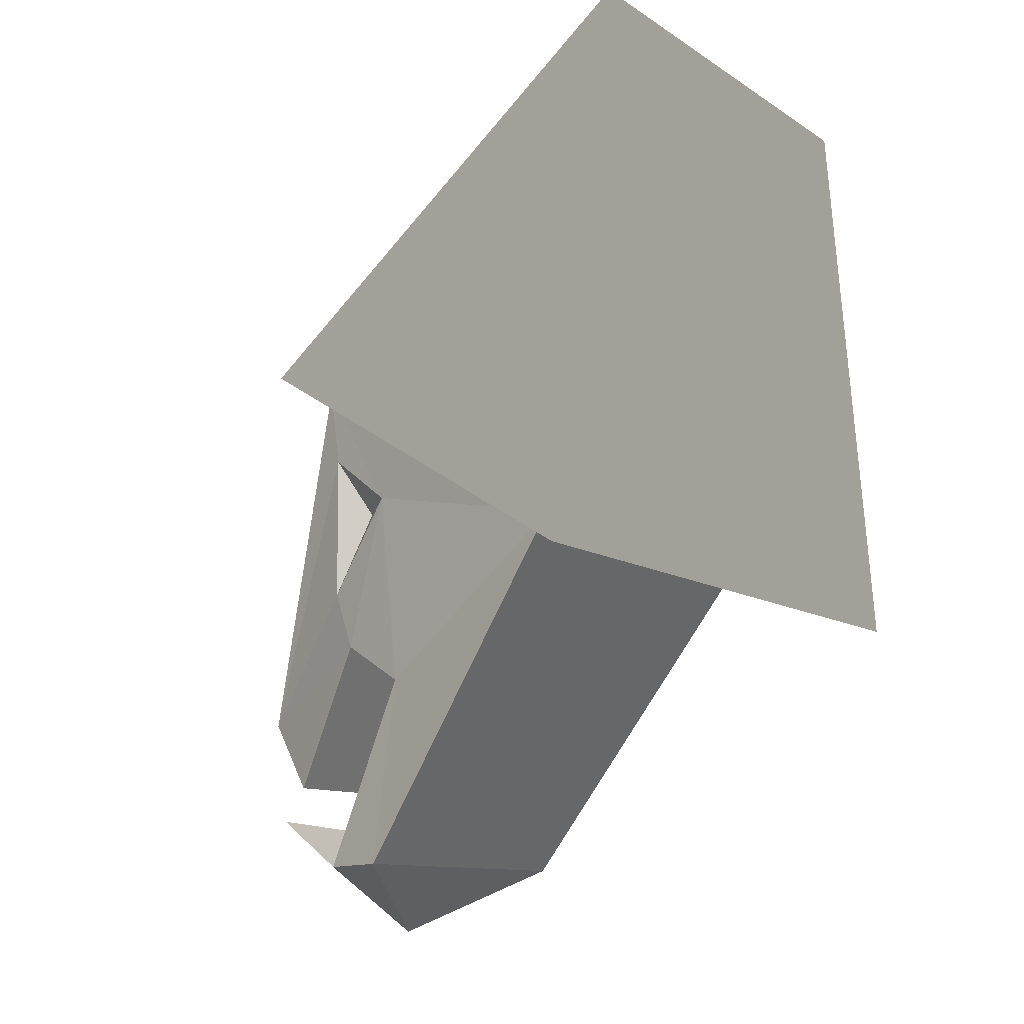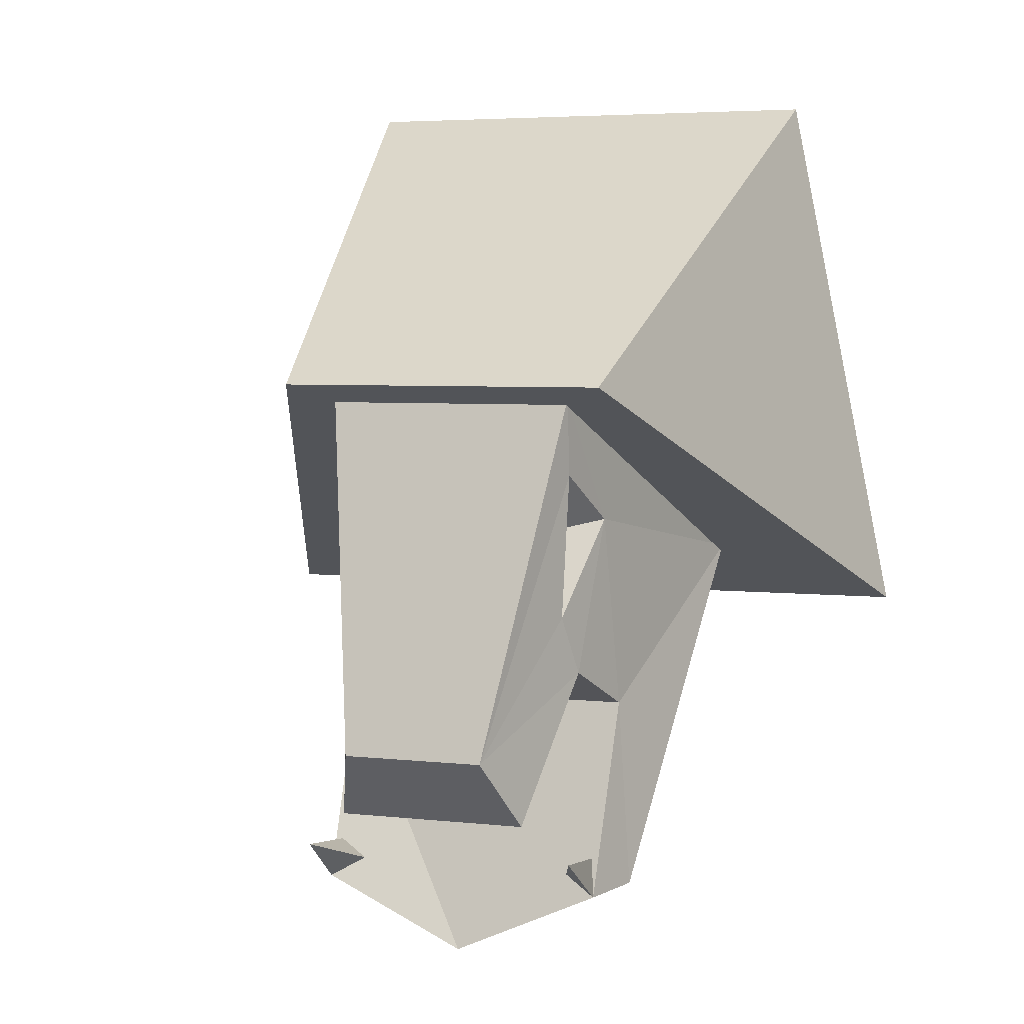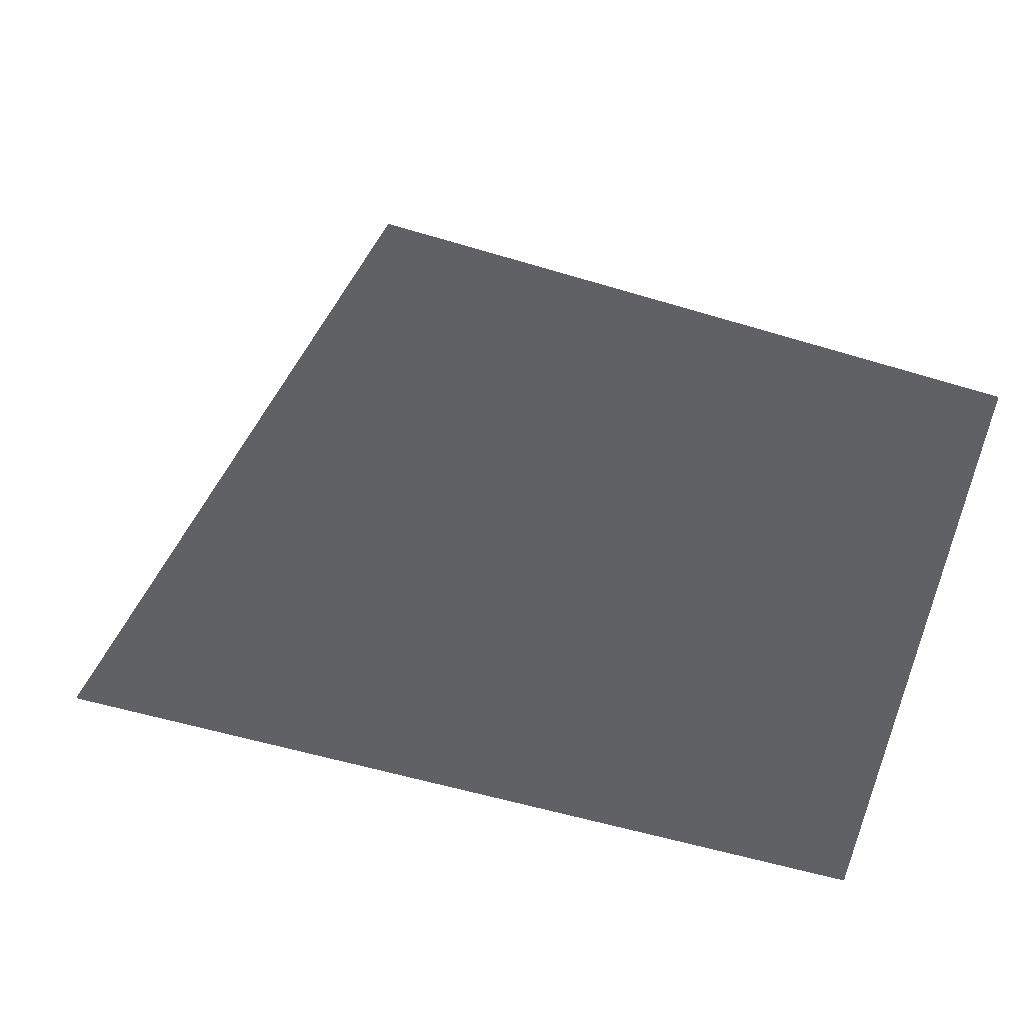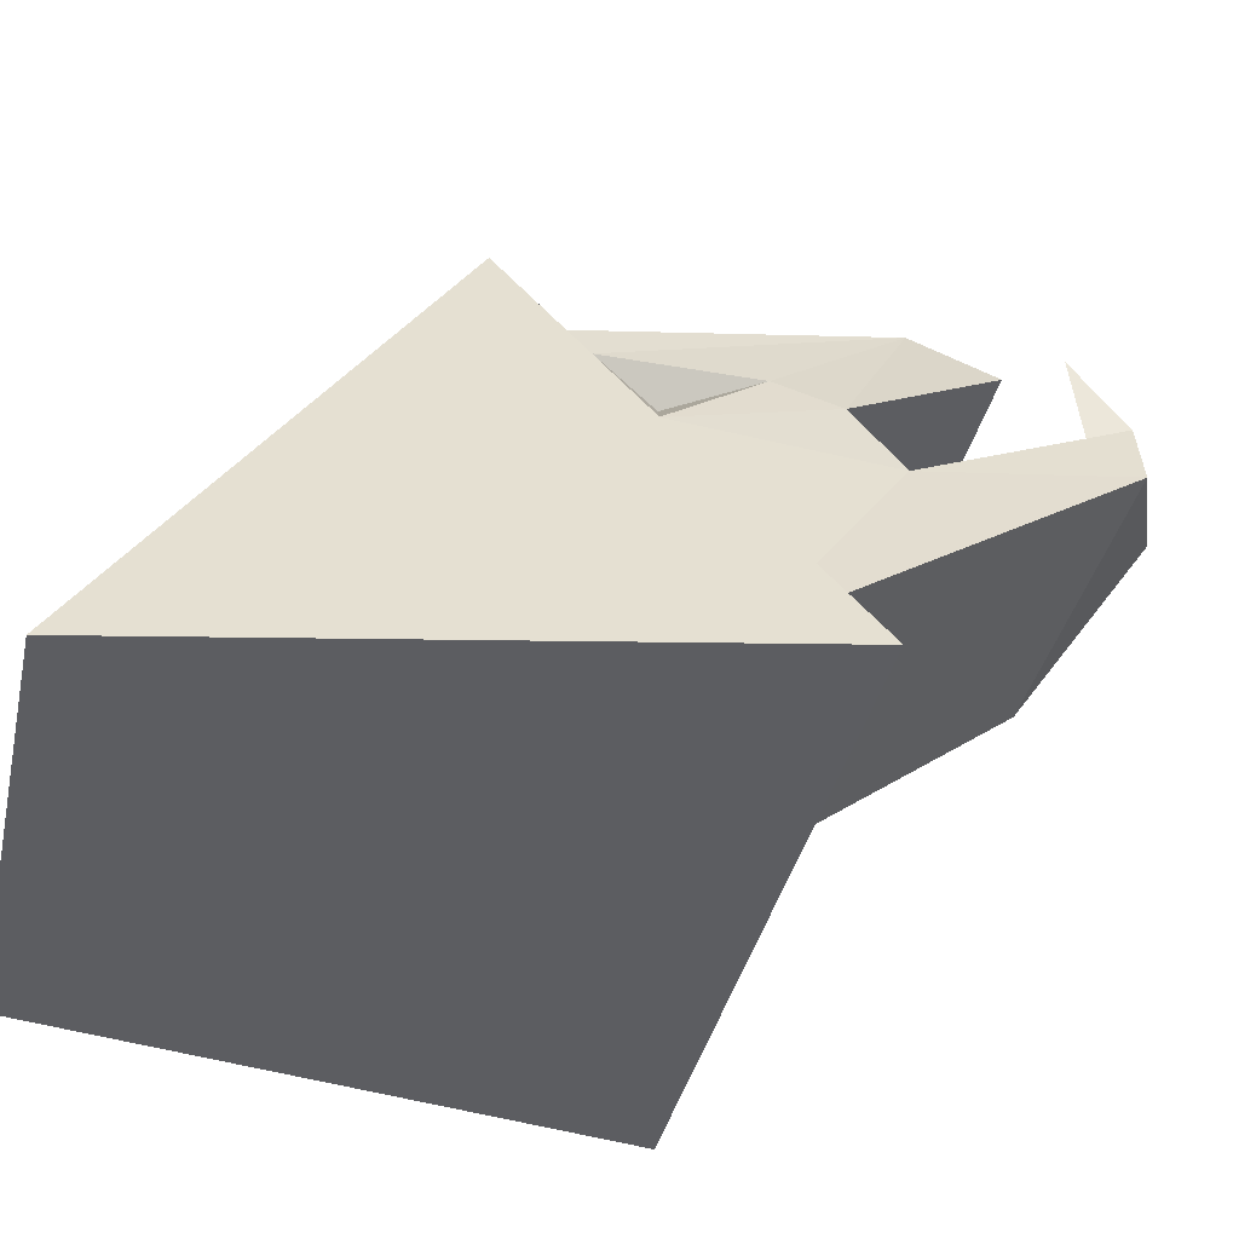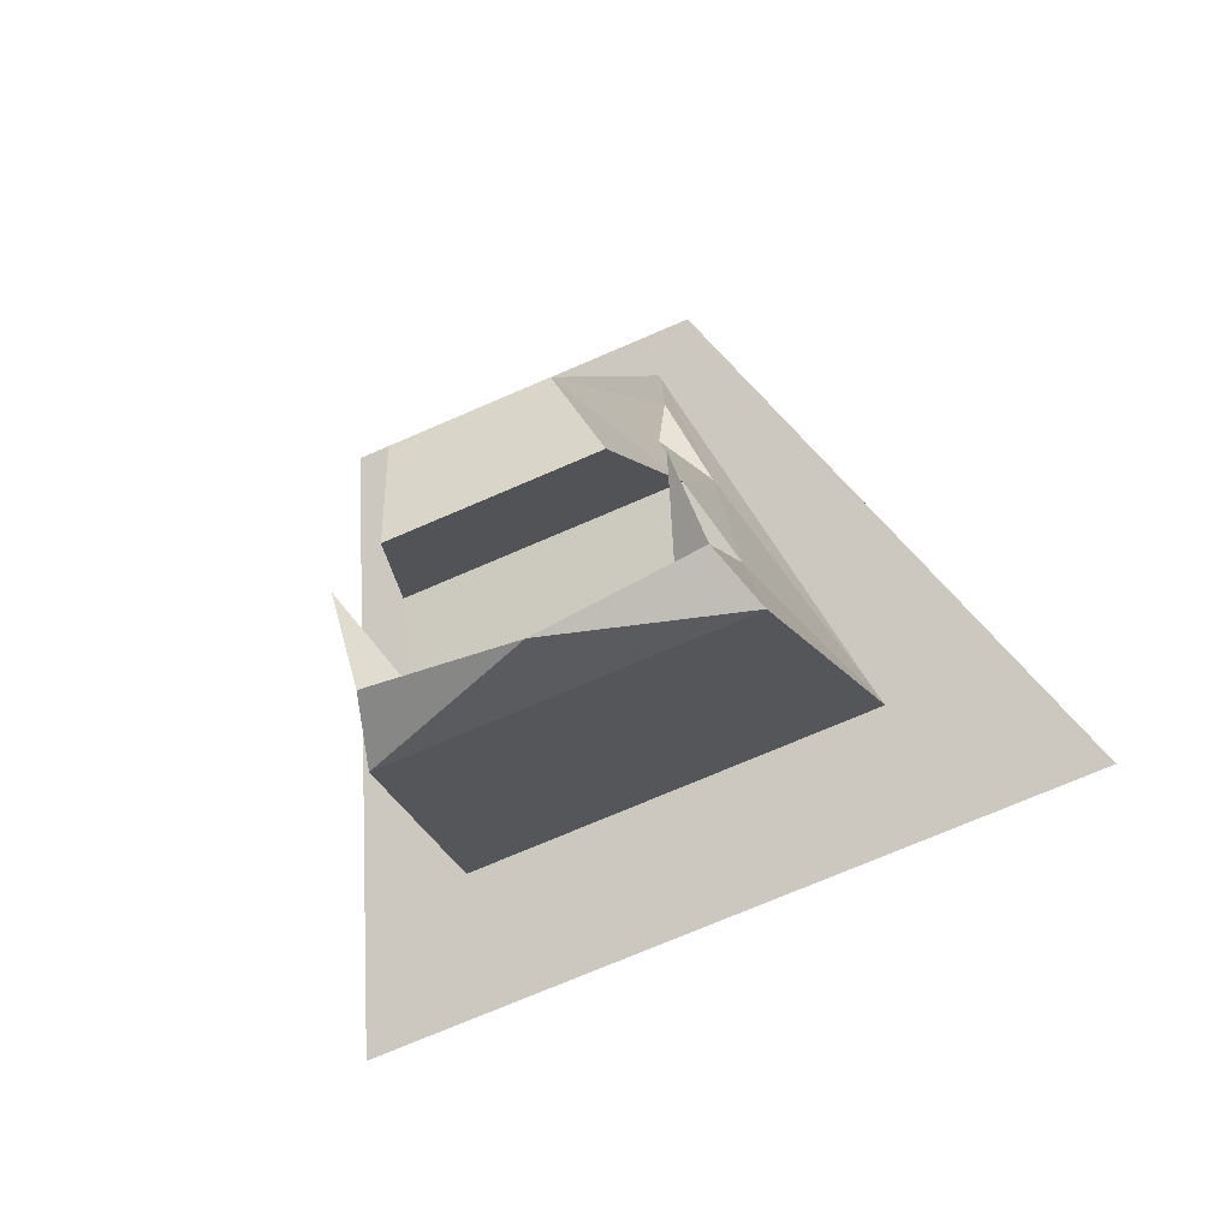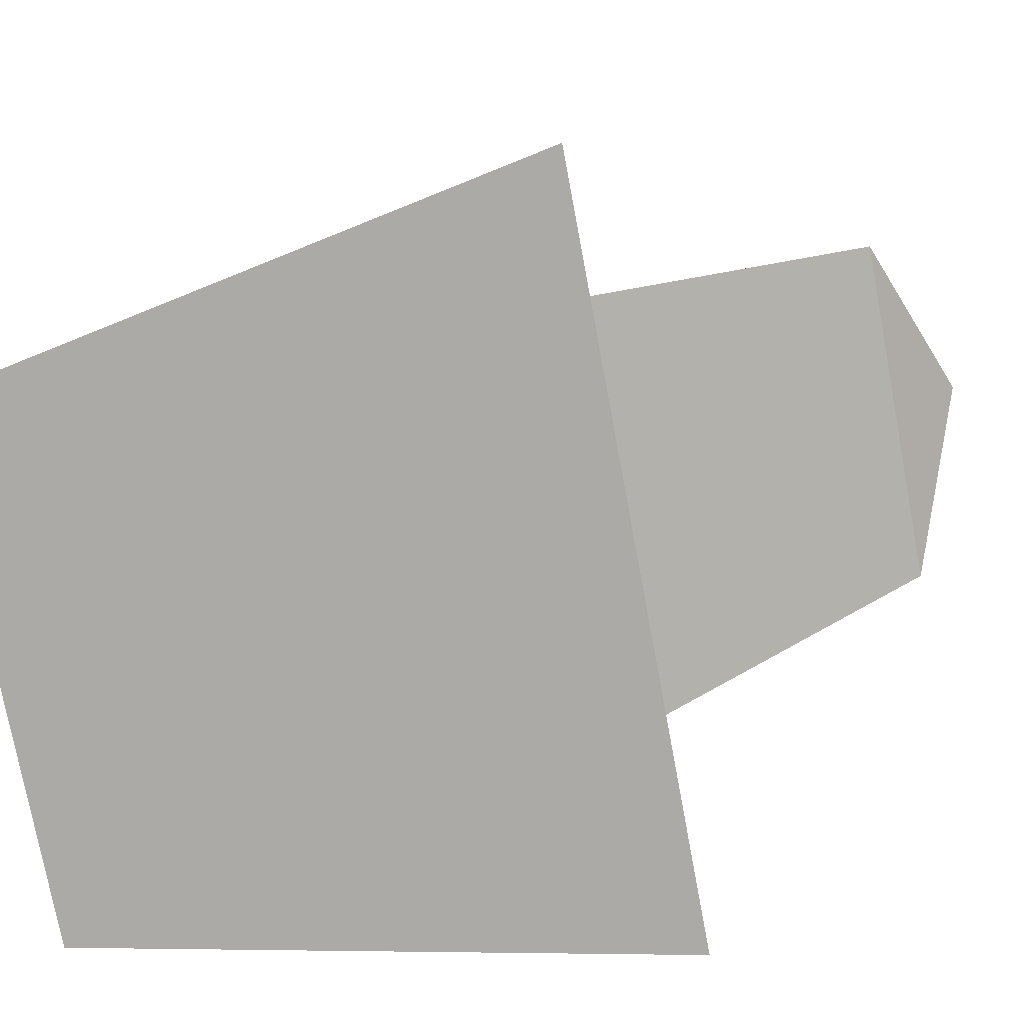
<metadata>
{"format":"obj","ext":"obj","renderer":"f3d","projection":"perspective","resolution":1024,"background":"white","views":[{"elev":-10.5,"azim":122.0,"up":"+Y"},{"elev":4.8,"azim":19.2,"up":"+Y"},{"elev":-50.0,"azim":161.1,"up":"+Z"},{"elev":-36.8,"azim":-102.4,"up":"+Z"},{"elev":-72.5,"azim":23.4,"up":"+Y"},{"elev":-76.1,"azim":-79.4,"up":"+Z"}]}
</metadata>
<code>
o TPL_DECOHEAD_V1
v -0.4023 -0.9556 0.4647
v 0.5939 -0.08706 -0.3265
v -0.3654 0.4154 0.6021
v -0.5939 -0.08706 -0.3265
v -0.6913 1.335 -0.6327
v 1.077 -0.2726 -0.6327
v -0.4772 0.4522 0.7072
v -1.013 -0.2726 -0.6327
v 0.7559 1.335 -0.6327
v 0.4875 0.4519 0.7067
v 0.4023 -0.9556 0.4647
v 0.3629 0.4154 0.6021
v -0.2793 -0.8097 0.7536
v 0.2745 -0.81 0.7537
v -0.3692 -0.3939 0.5109
v 0.3692 -0.3939 0.5109
v 0.4061 -0.9194 0.7205
v 0.4208 -1.059 0.527
v -0.4061 -0.9194 0.7205
v -0.4208 -1.059 0.527
v 0.4314 -0.5117 0.3004
v -0.4314 -0.5117 0.3004
v 0.3058 -1.026 0.435
v -0.3058 -1.026 0.435
v -0 -1.249 0.5424
v -0.478 -1.054 0.3398
v -0.2044 -0.6047 0.9121
v 0.2044 -0.6047 0.9121
v 0.478 -1.054 0.3398
v -0.2945 0.02632 0.4889
v 0.2945 0.02632 0.4889
v 0.3417 -0.2236 0.5858
v 0.3597 0.1921 0.5741
v 0.406 0.05092 0.3745
v -0.3417 -0.2236 0.5858
v -0.3597 0.1921 0.5741
v -0.406 0.05092 0.3745
f 34 21 2
f 4 2 29
f 37 4 22
f 26 4 29
f 27 28 12
f 12 3 27
f 22 25 21
f 22 4 26
f 25 18 21
f 21 29 2
f 14 13 15
f 35 27 36
f 15 16 14
f 32 33 28
f 18 11 17
f 17 23 18
f 20 19 1
f 19 20 24
f 21 16 15
f 21 34 16
f 15 22 21
f 22 15 37
f 17 11 23
f 19 24 1
f 25 22 20
f 25 26 29
f 22 26 20
f 20 26 25
f 27 15 13
f 28 27 13
f 28 14 16
f 13 14 28
f 21 18 29
f 18 25 29
f 35 36 30
f 4 37 3
f 32 31 33
f 2 12 34
f 32 28 16
f 34 32 16
f 12 33 34
f 33 12 28
f 34 33 31
f 31 32 34
f 35 15 27
f 37 15 35
f 3 37 36
f 36 27 3
f 37 30 36
f 30 37 35
f 6 9 10
f 8 6 9
f 8 6 10
f 7 5 8
f 9 5 8
f 9 5 7
f 8 10 7
f 7 10 9

</code>
